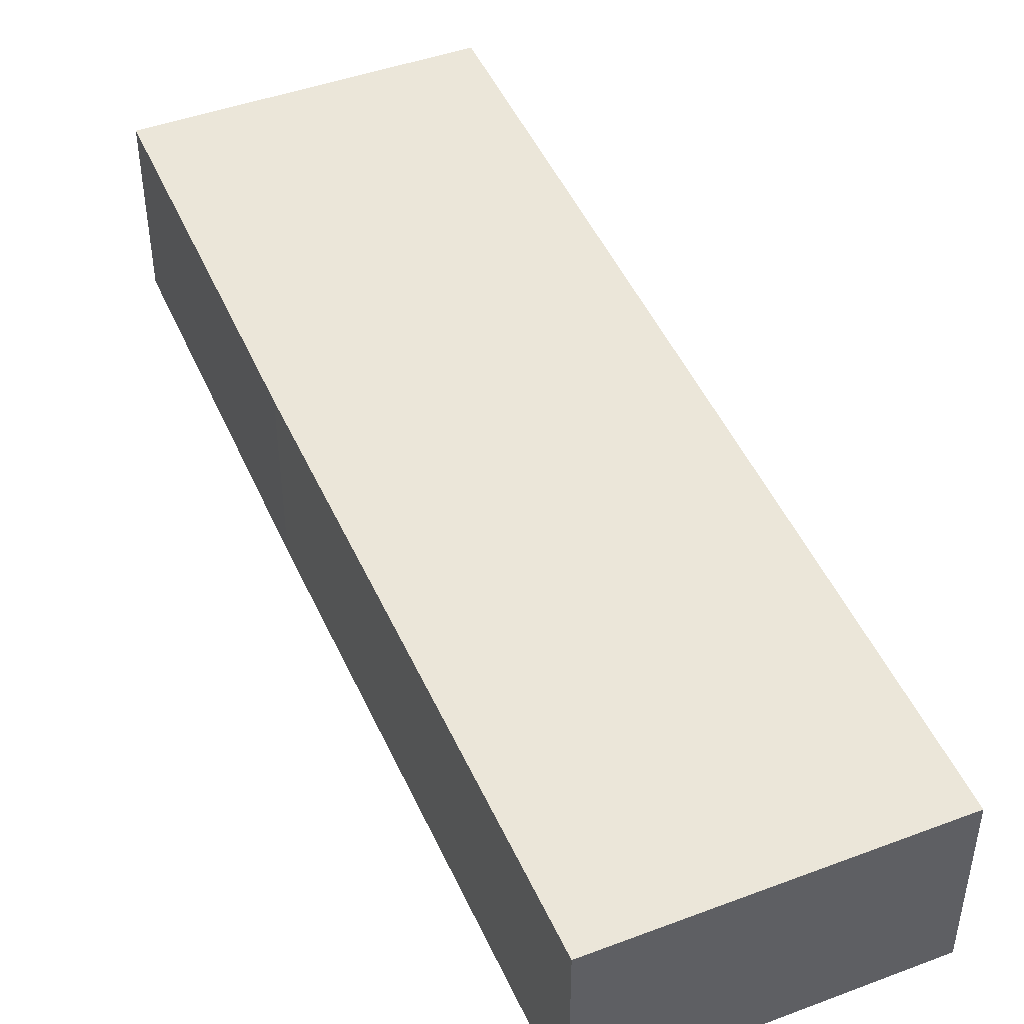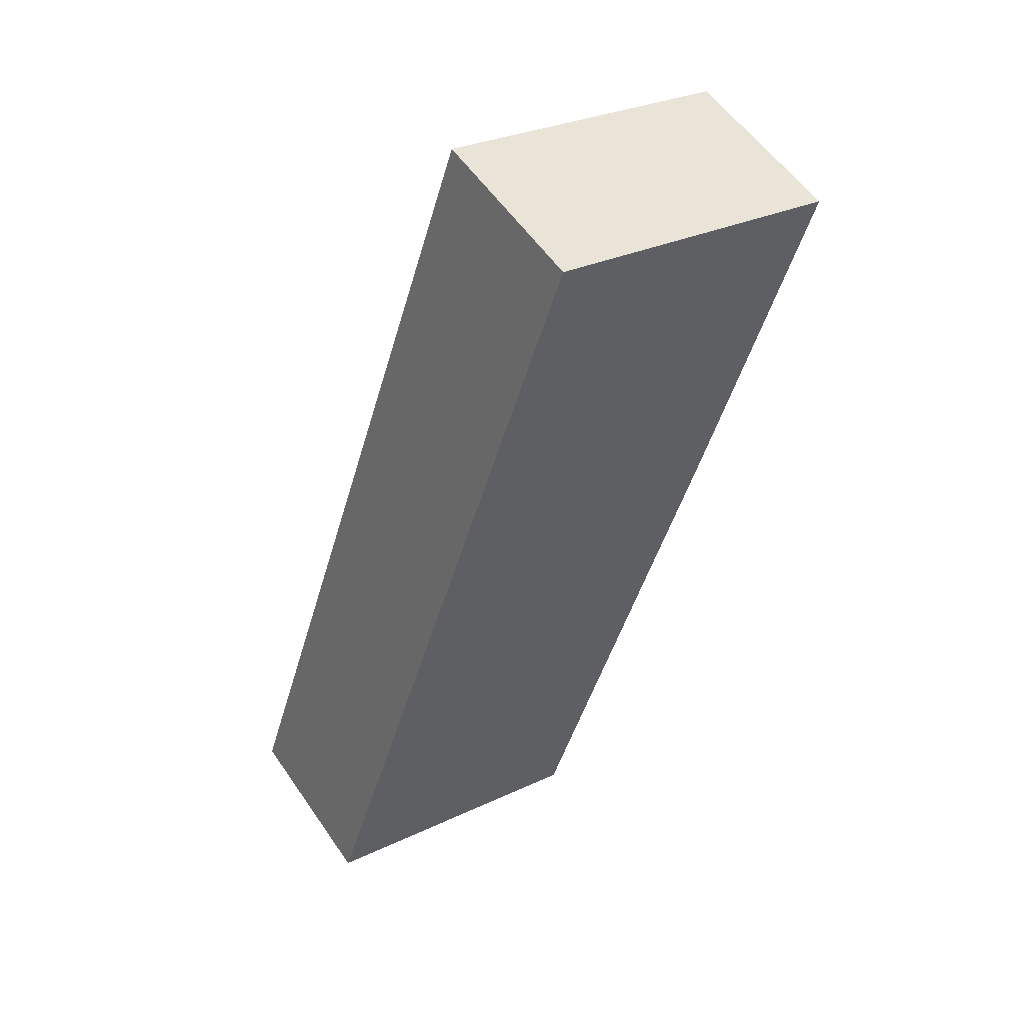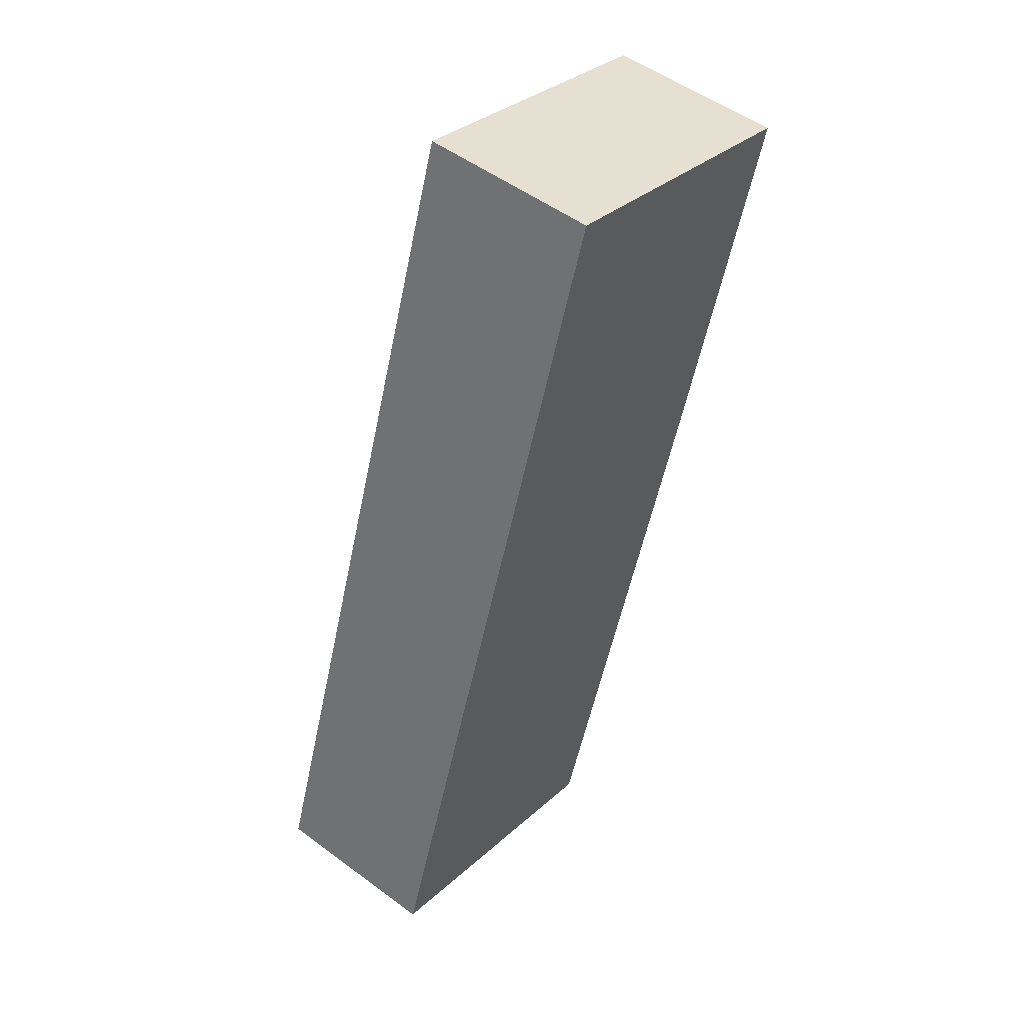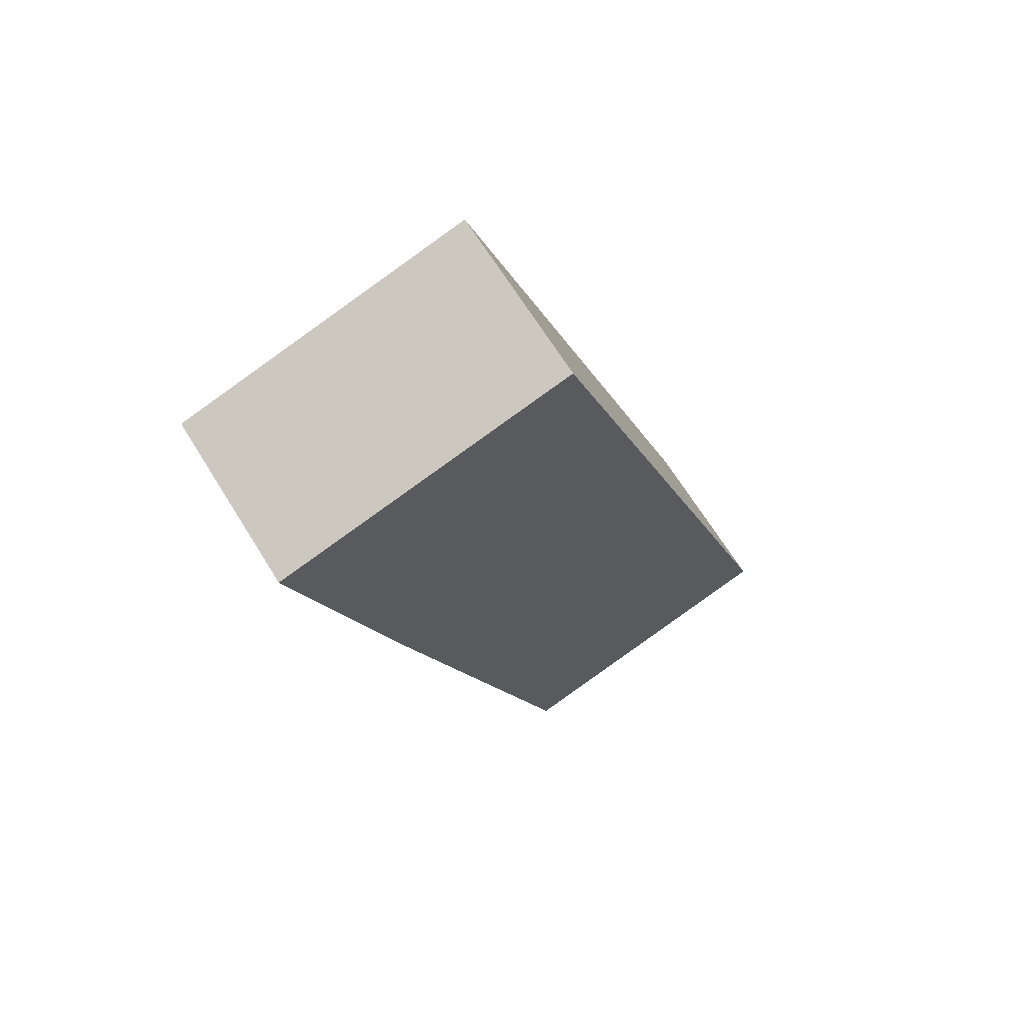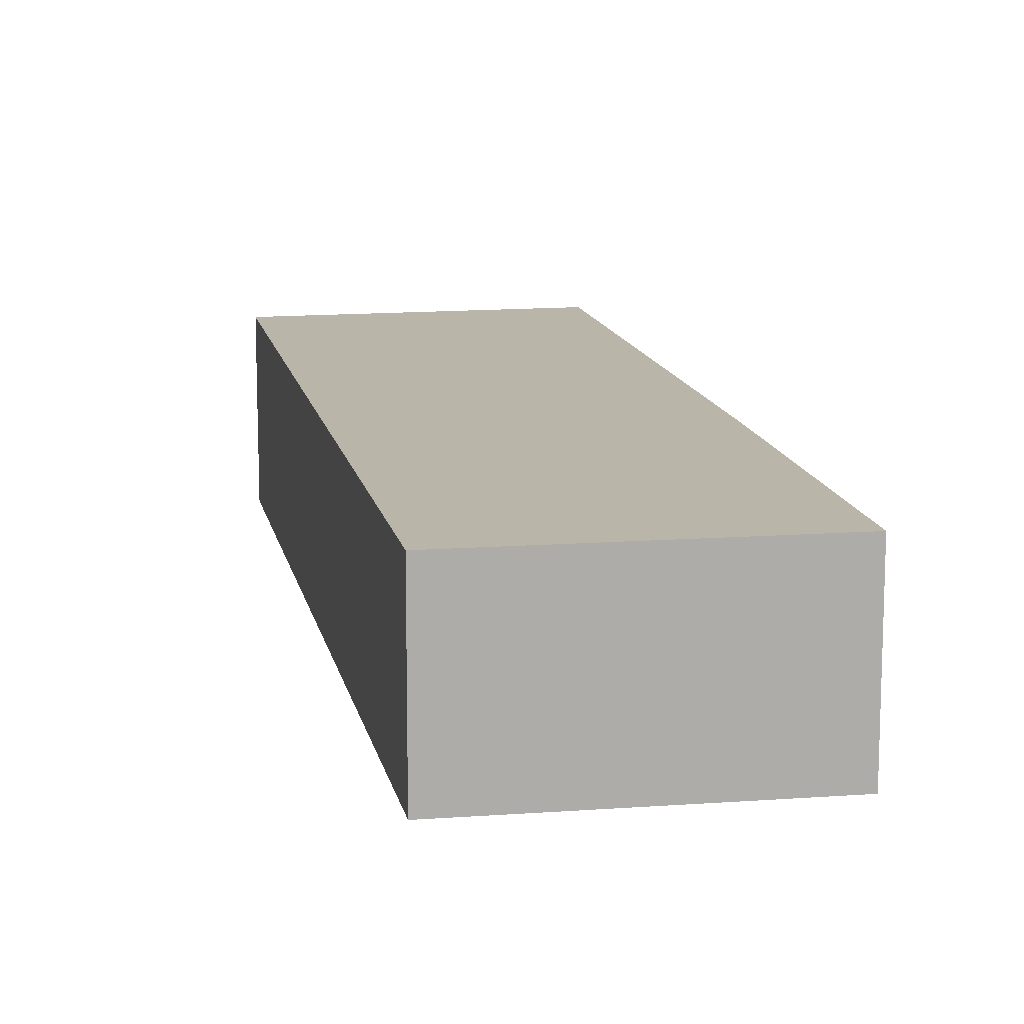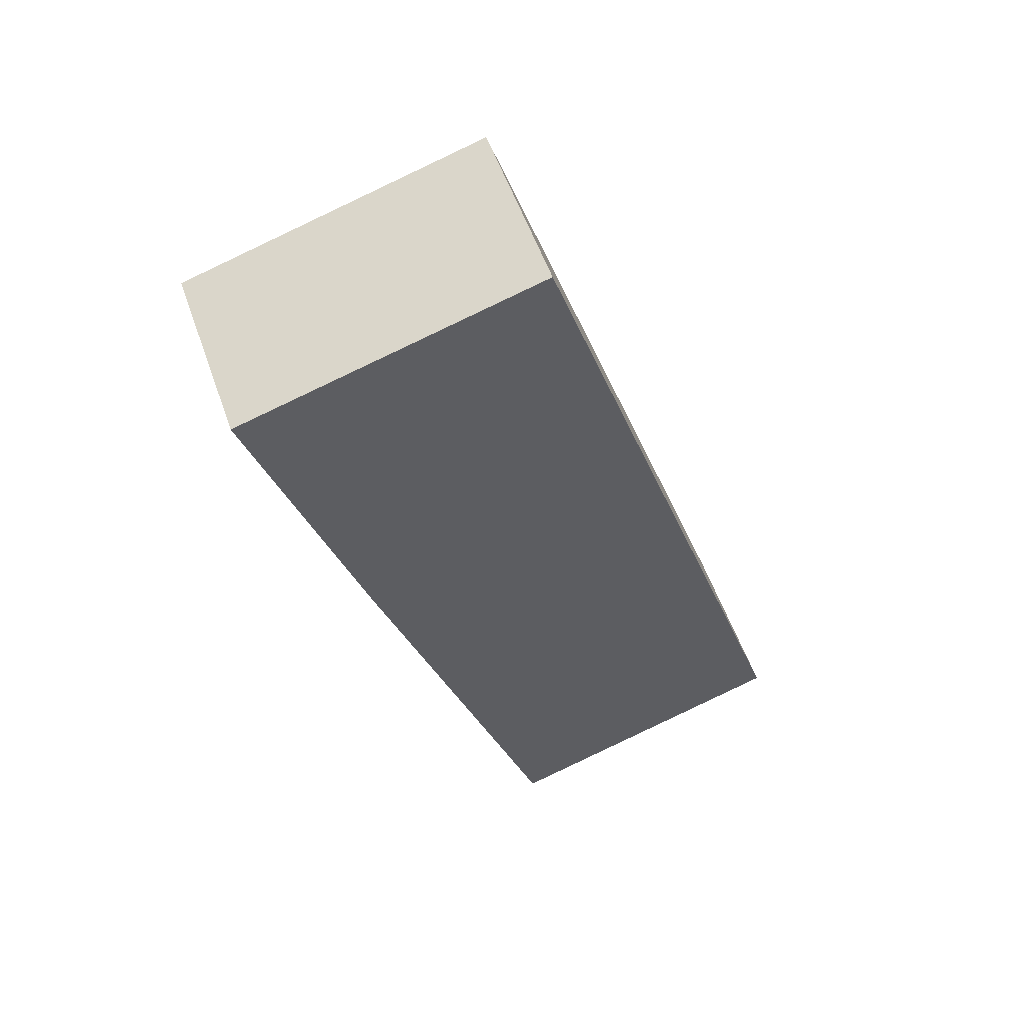
<metadata>
{"format":"obj","ext":"obj","renderer":"f3d","projection":"perspective","resolution":1024,"background":"white","views":[{"elev":47.8,"azim":174.9,"up":"+Y"},{"elev":55.6,"azim":-33.9,"up":"+Z"},{"elev":51.5,"azim":-51.2,"up":"+Z"},{"elev":67.4,"azim":148.2,"up":"+Z"},{"elev":13.4,"azim":7.2,"up":"+Y"},{"elev":55.7,"azim":160.7,"up":"+Z"}]}
</metadata>
<code>
v  0 3.26 1.996e-16
v  8.704 3.26 8.035
v  5.414 3.26 -1.765
v  5.237 3.26 15.87
v  10.7 3.26 14.25
v  5.414 1.081e-16 -1.765
v  0 0 0
v  5.237 -9.719e-16 15.87
v  10.7 -8.724e-16 14.25
v  8.704 -4.92e-16 8.035
g defaultobject
f 1 2 3
f 2 1 4
f 2 4 5
f 6 1 3
f 1 6 7
f 7 4 1
f 4 7 8
f 8 5 4
f 5 8 9
f 2 6 3
f 6 2 10
f 10 2 5
f 10 5 9
f 6 8 7
f 8 6 10
f 8 10 9

</code>
